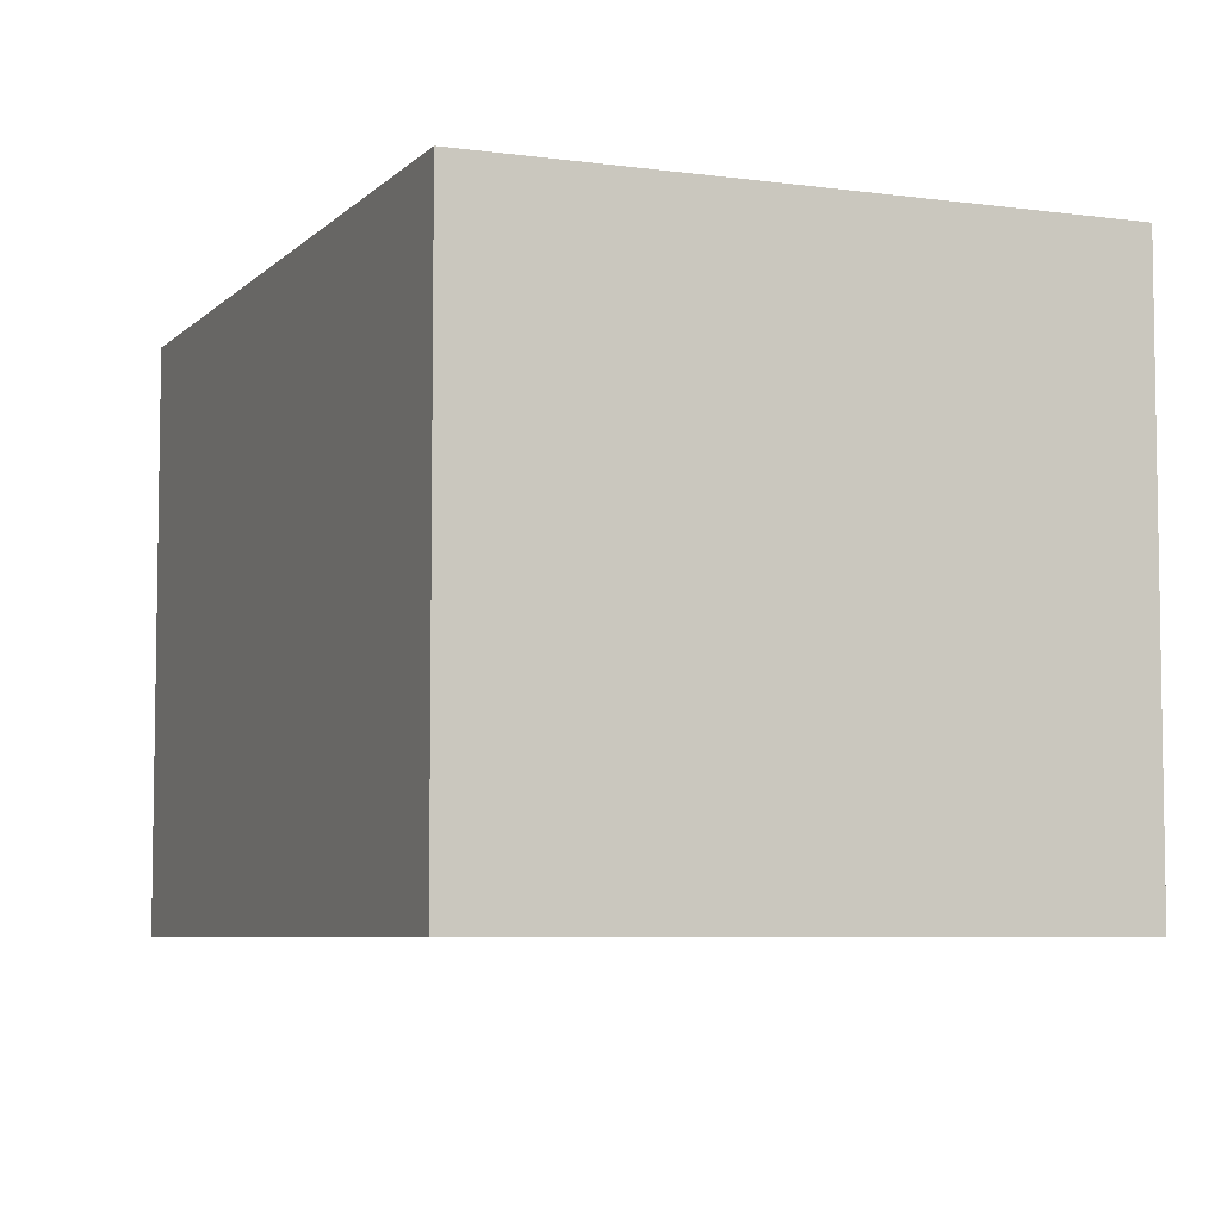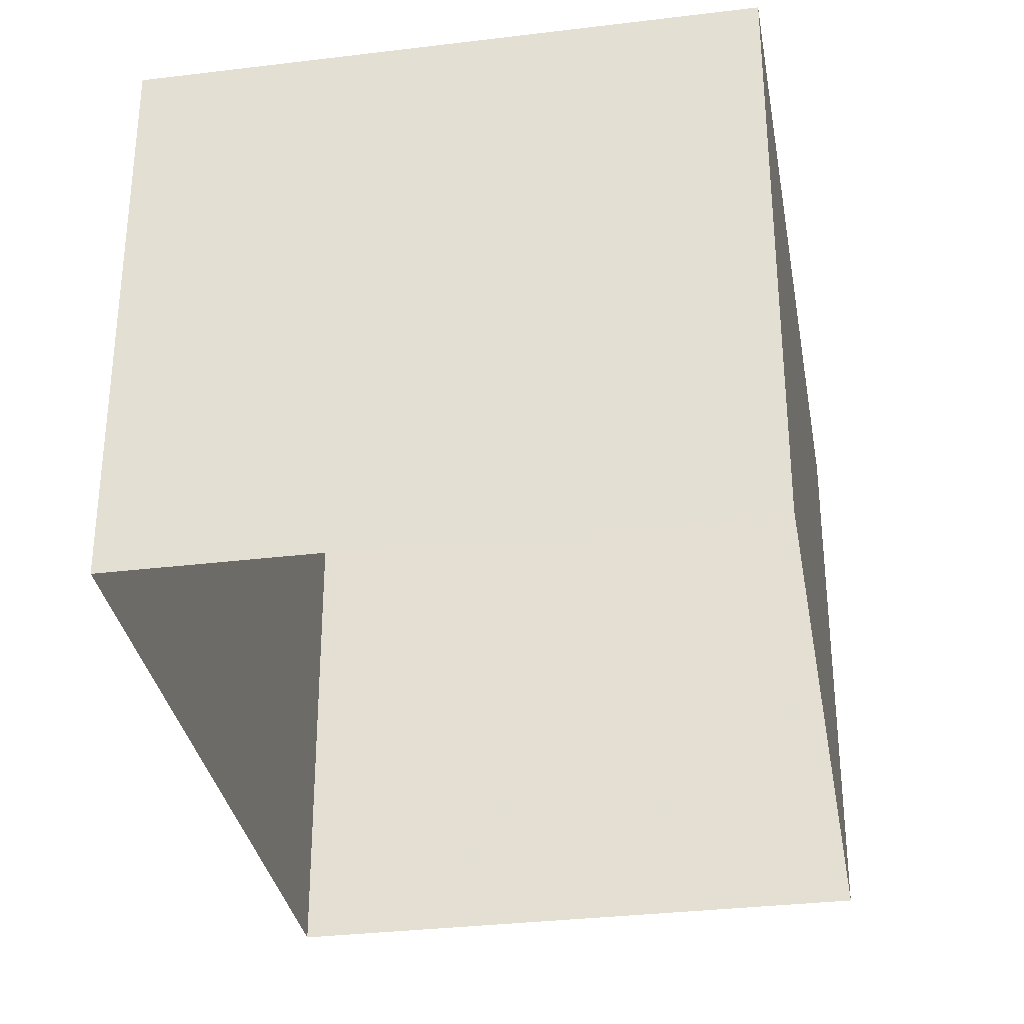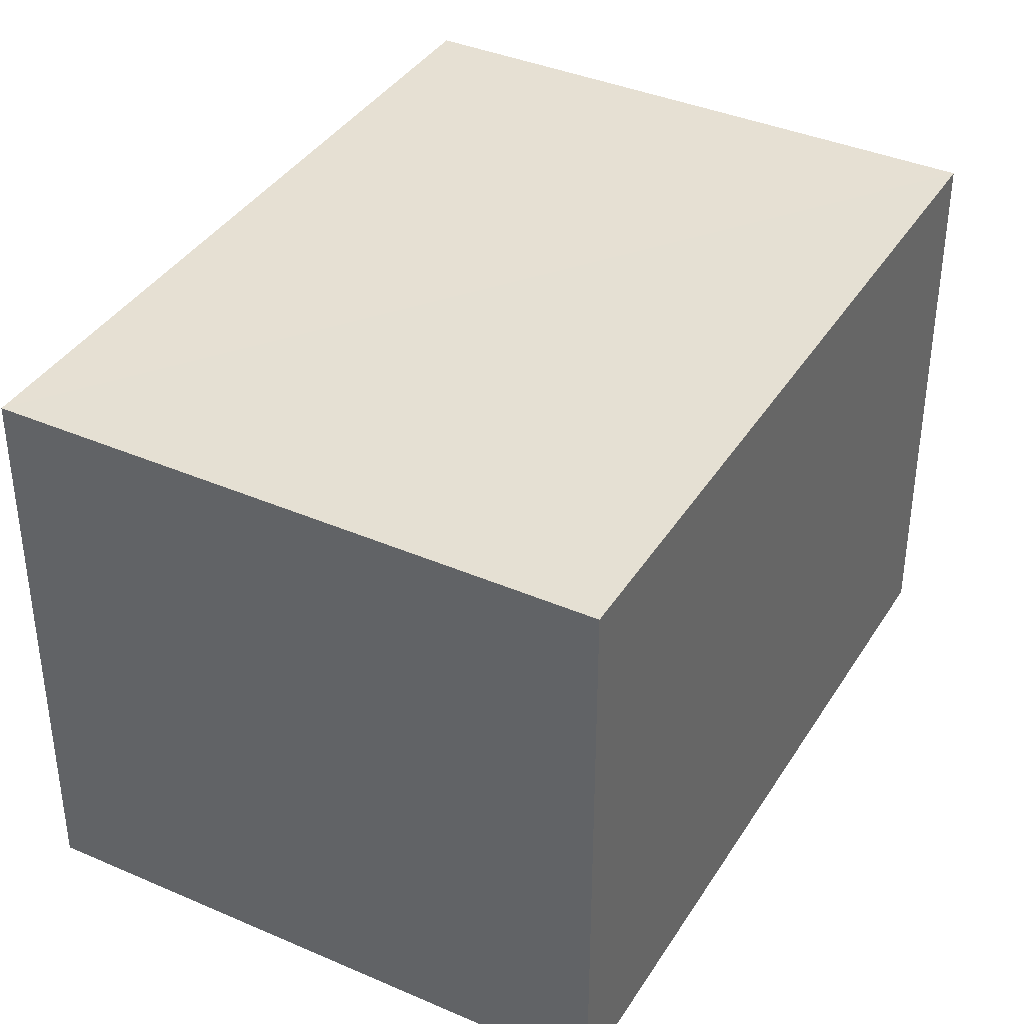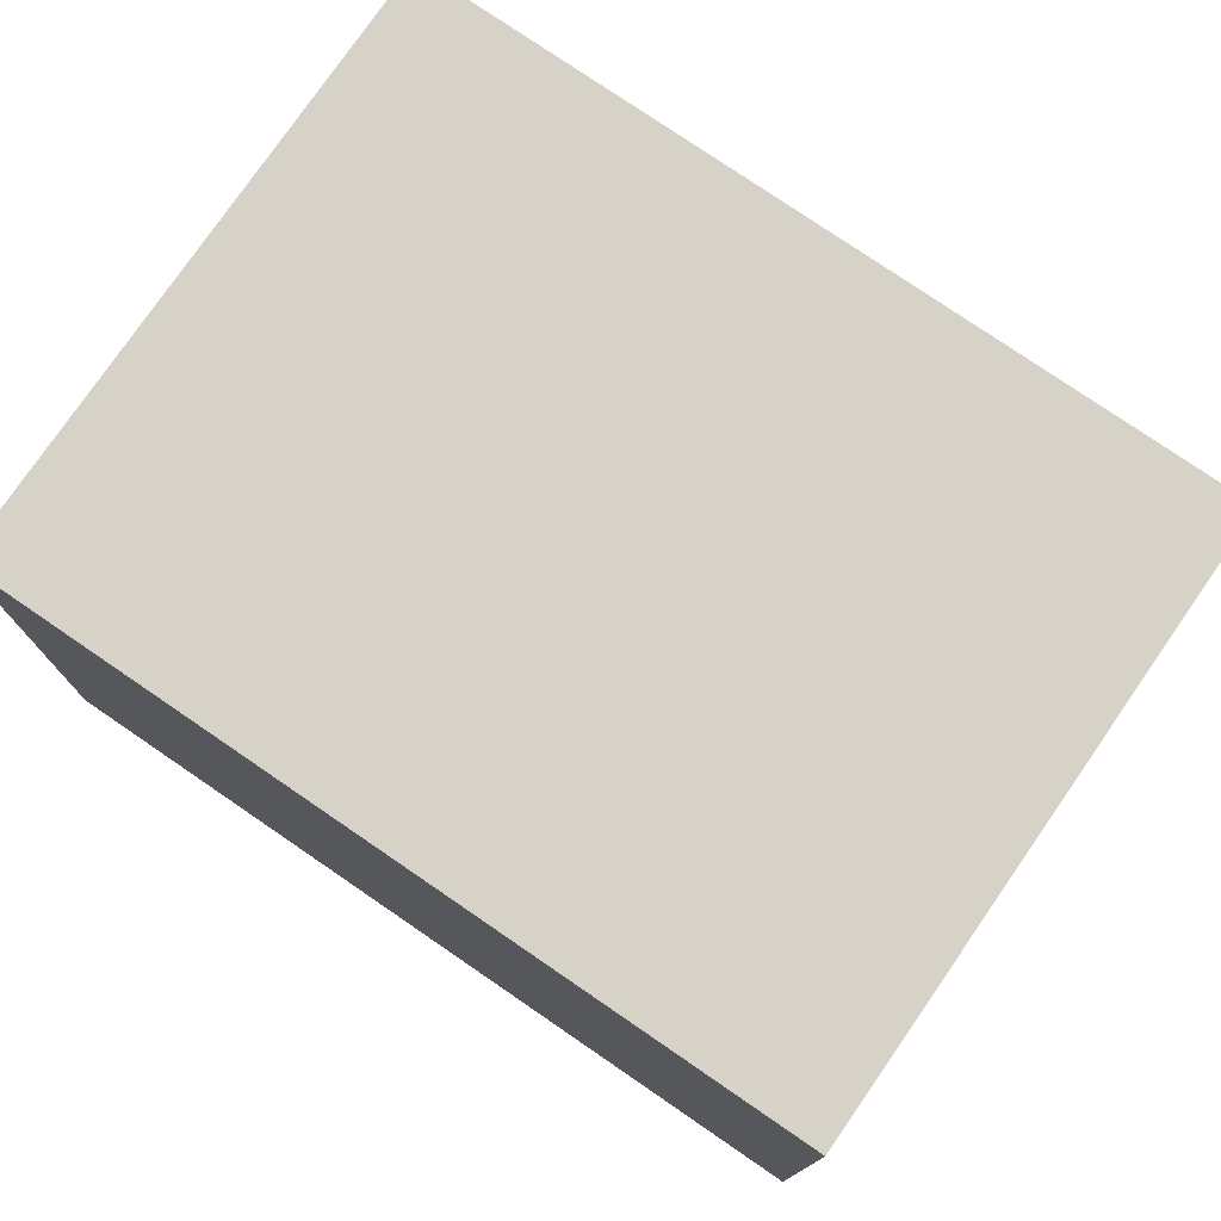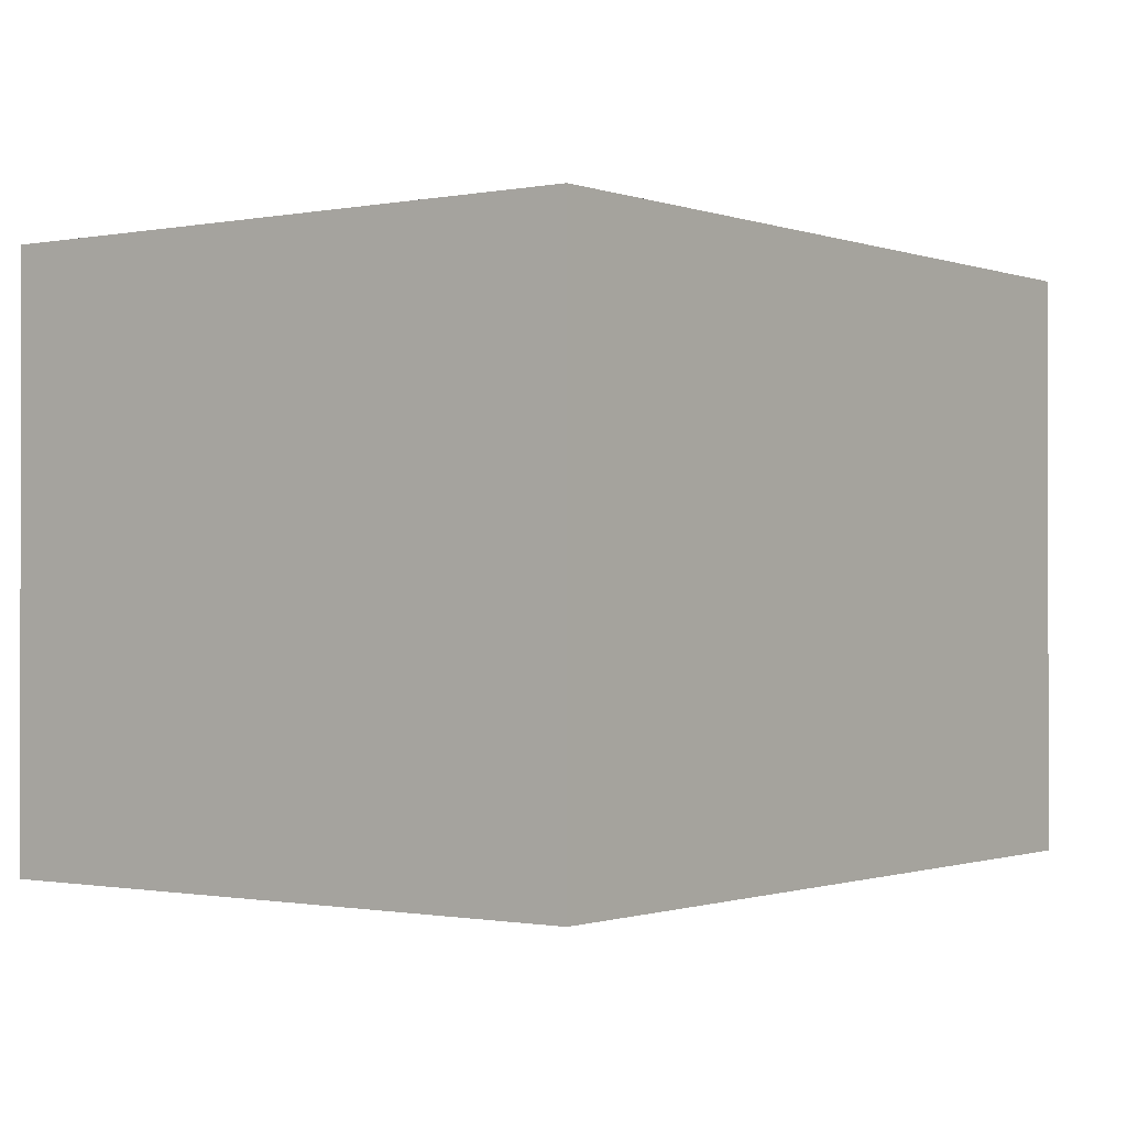
<metadata>
{"format":"obj","ext":"obj","renderer":"f3d","projection":"perspective","resolution":1024,"background":"white","views":[{"elev":-6.2,"azim":172.3,"up":"+Z"},{"elev":-32.5,"azim":24.5,"up":"+Z"},{"elev":38.3,"azim":-136.4,"up":"+Z"},{"elev":77.4,"azim":139.3,"up":"+Z"},{"elev":-0.8,"azim":-128.3,"up":"+Z"}]}
</metadata>
<code>
v -3.74e+05 -1.05e+05 22.6
v -3.74e+05 -1.05e+05 22.6
v -3.74e+05 -1.05e+05 22.6
v -3.74e+05 -1.05e+05 22.6
v -3.74e+05 -1.05e+05 28.29
v -3.74e+05 -1.05e+05 28.29
v -3.74e+05 -1.05e+05 28.29
v -3.74e+05 -1.05e+05 28.29
f 1 2 3
f 1 4 2
f 5 6 7
f 5 8 6
f 7 1 3
f 7 6 1
f 5 2 4
f 8 5 4
f 5 3 2
f 5 7 3
f 8 4 1
f 6 8 1

</code>
